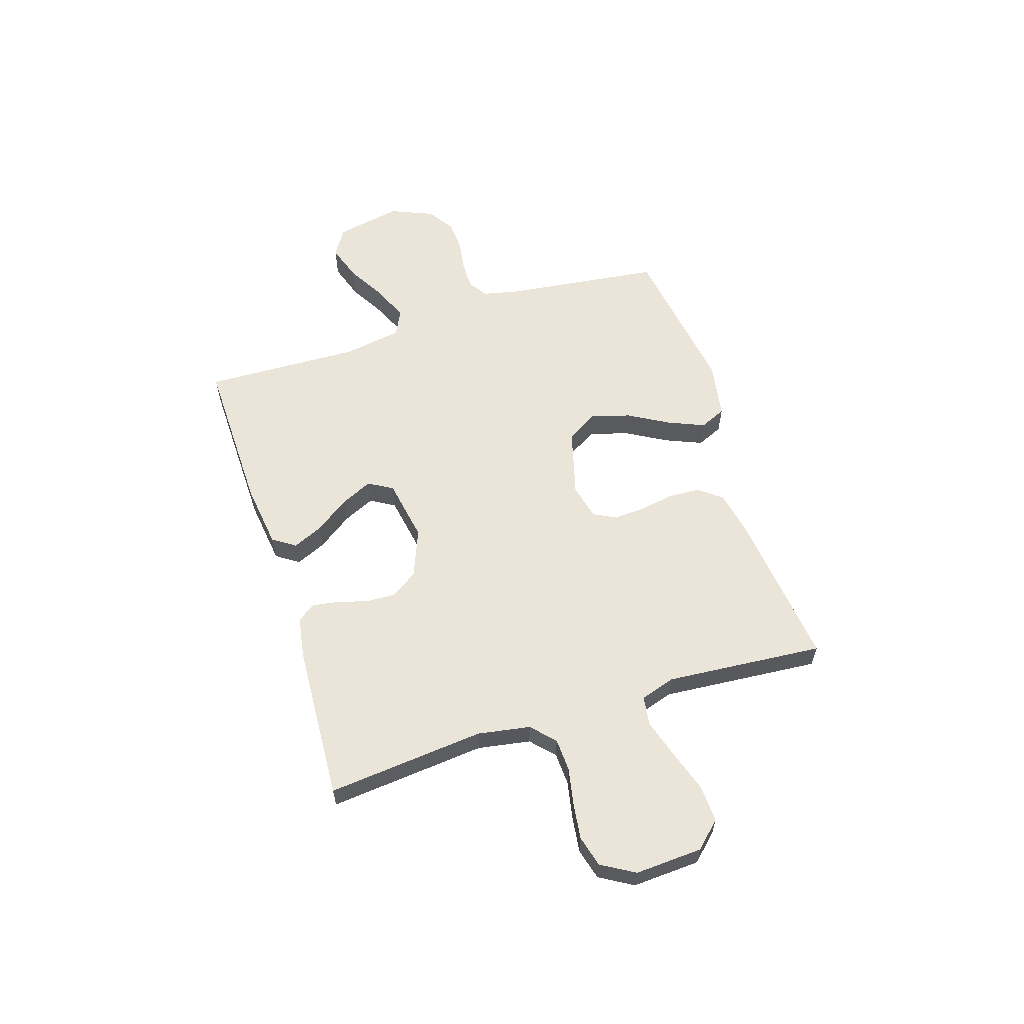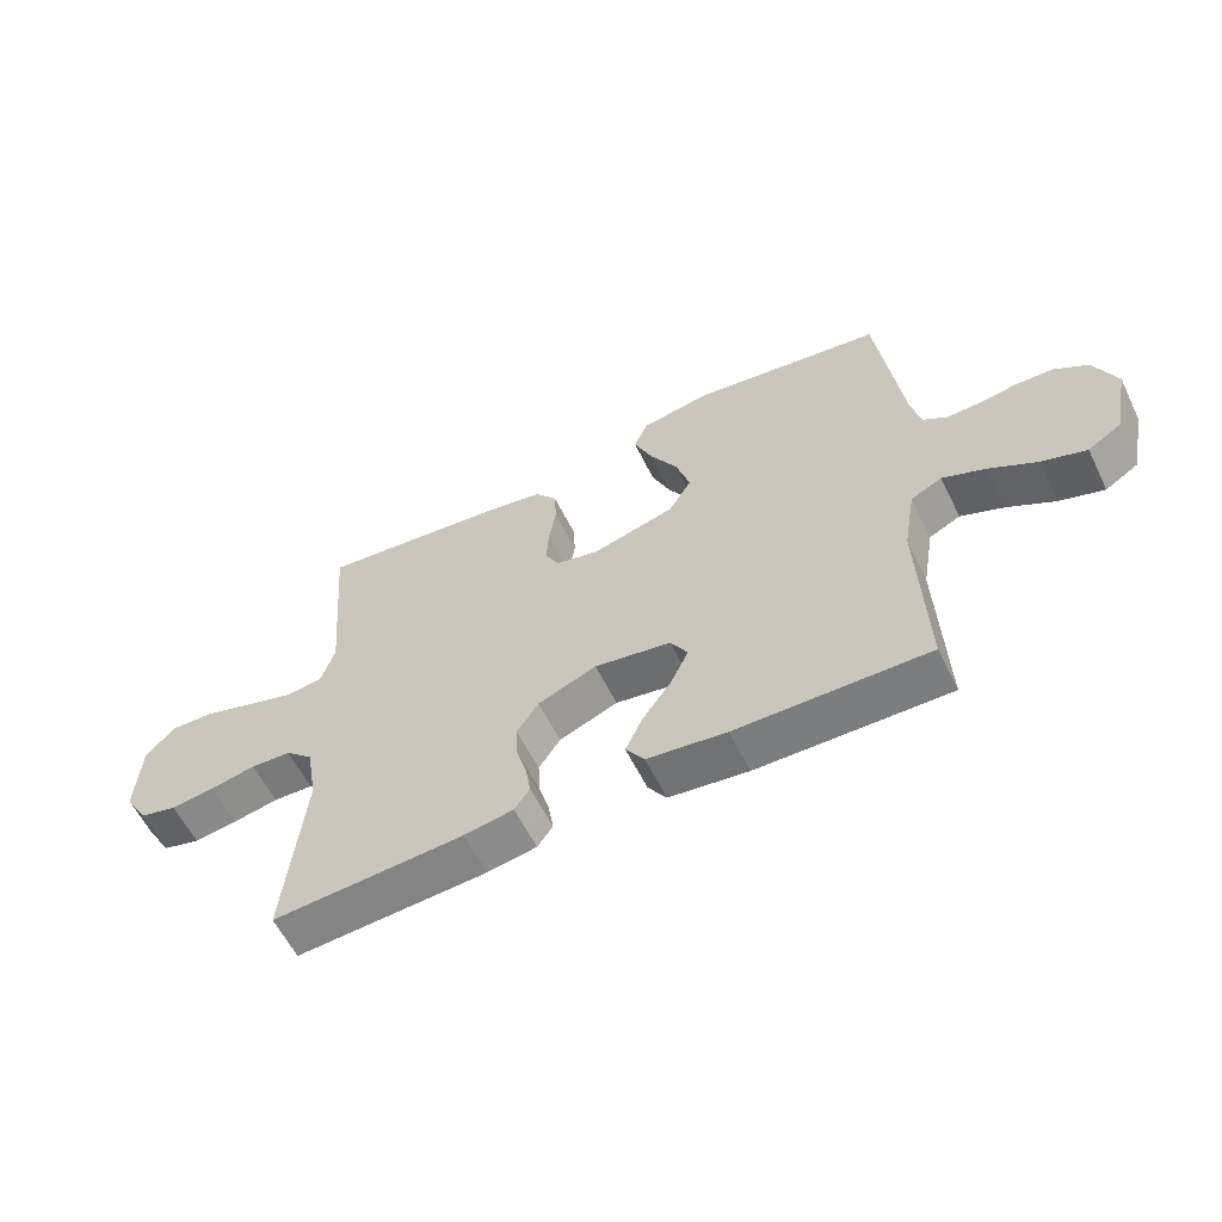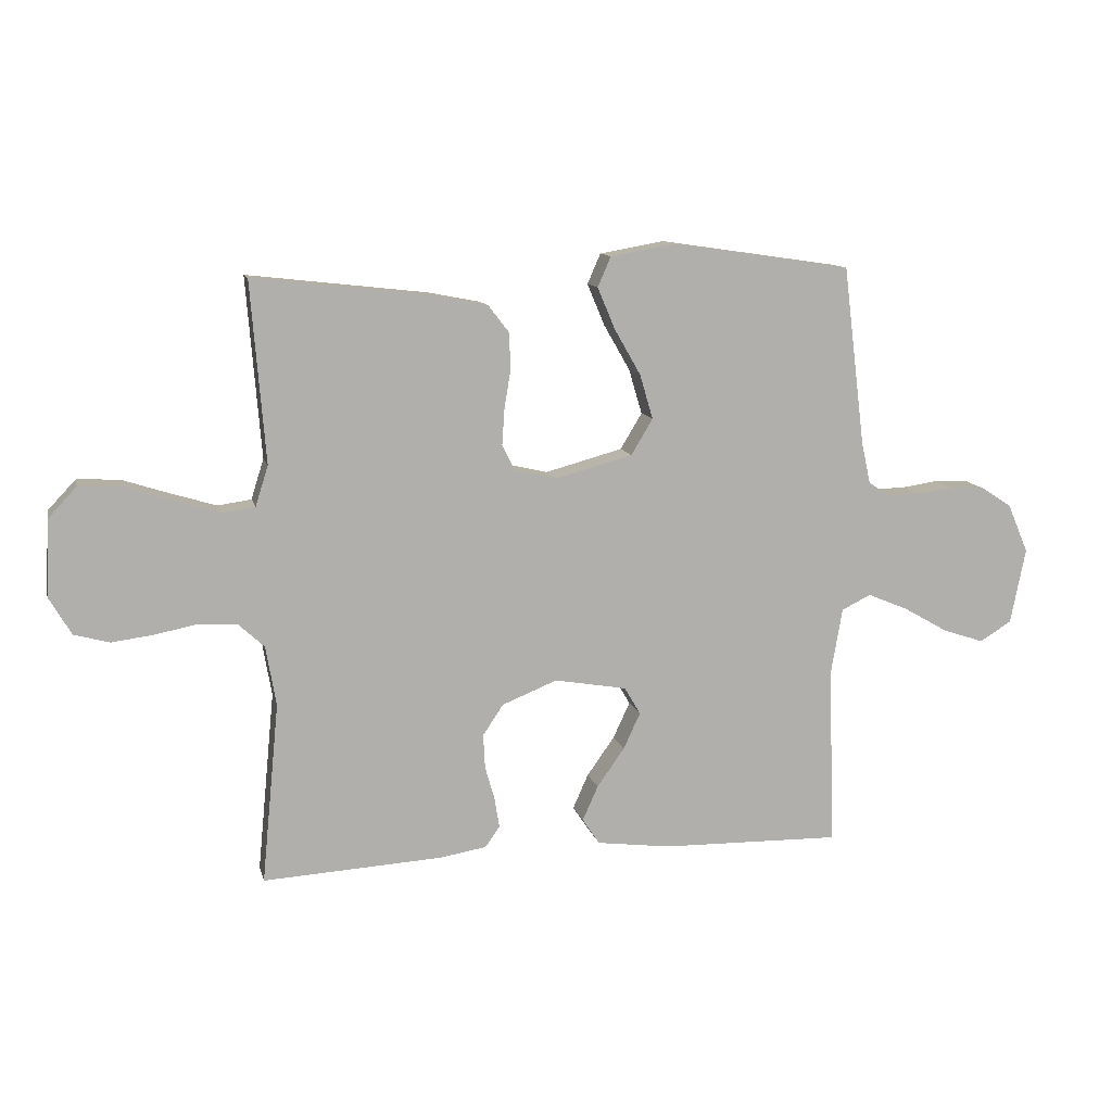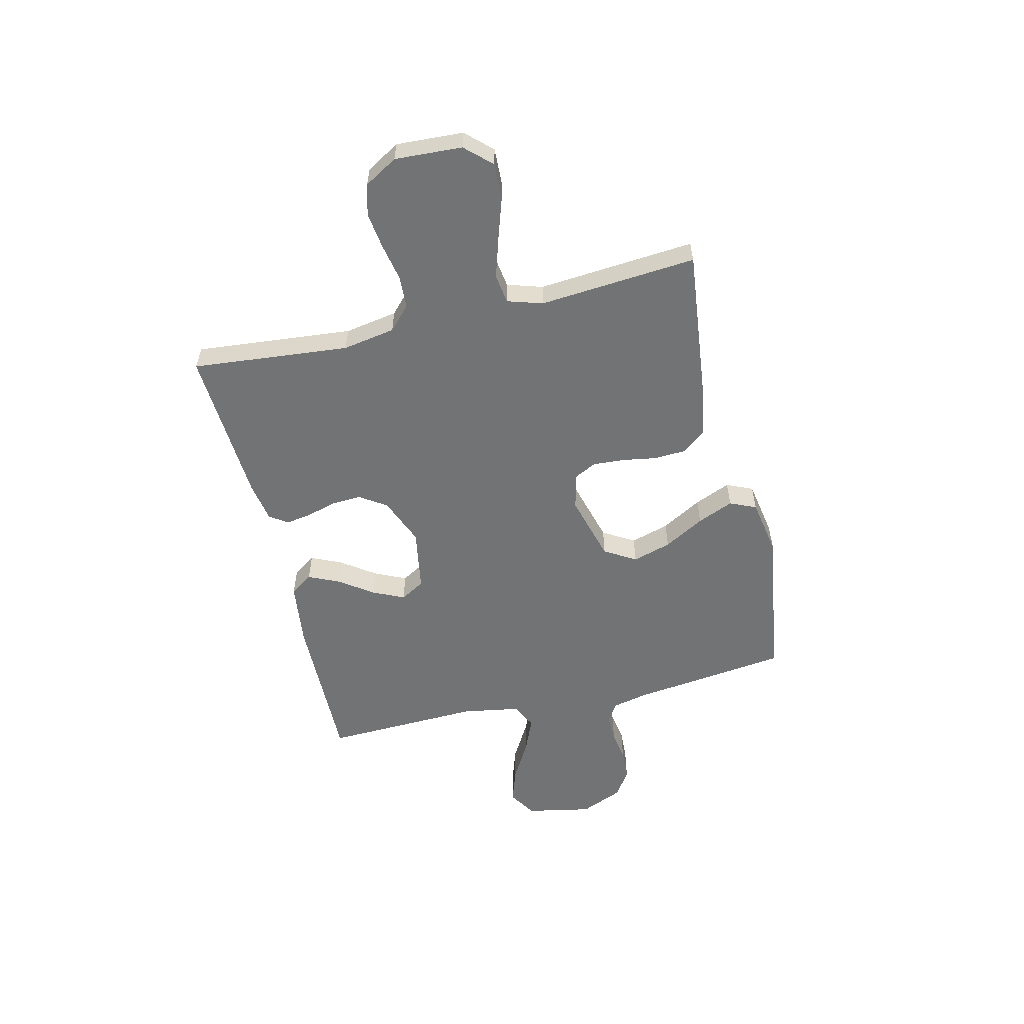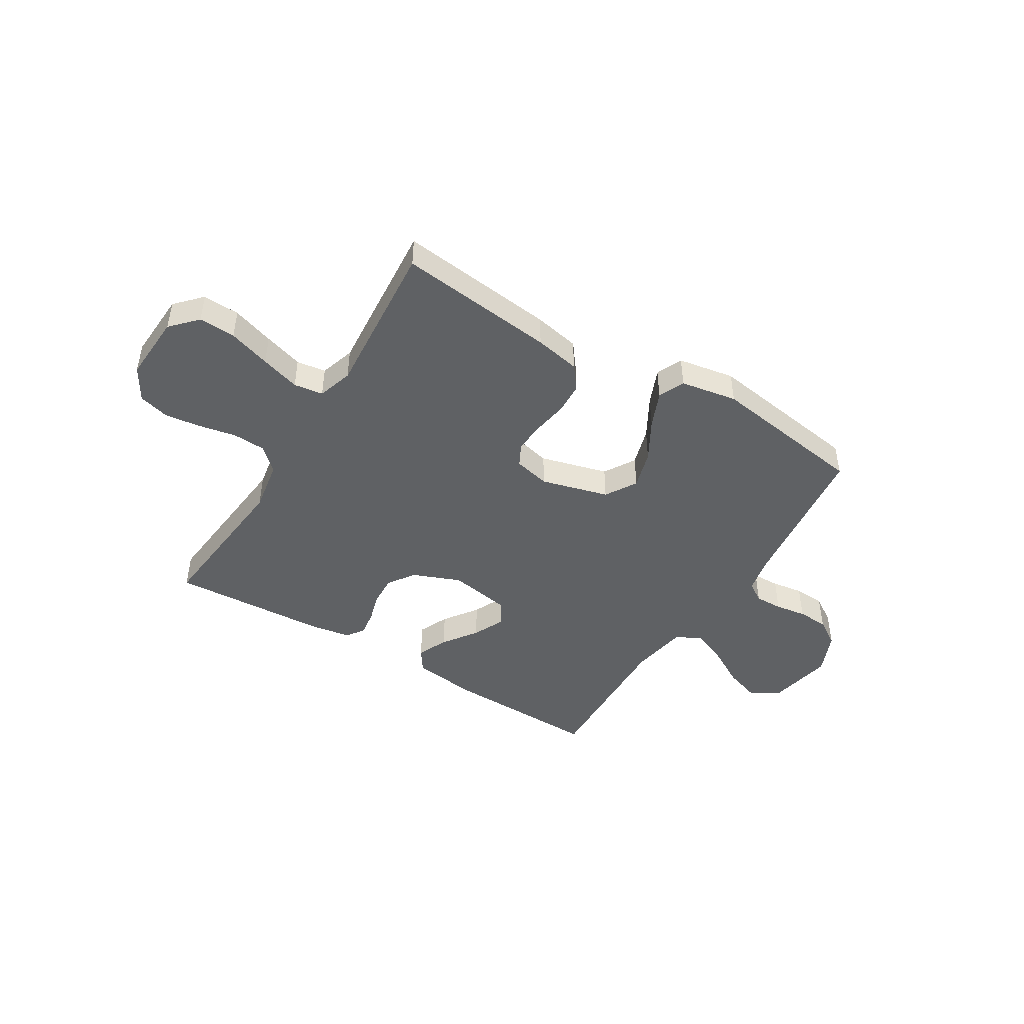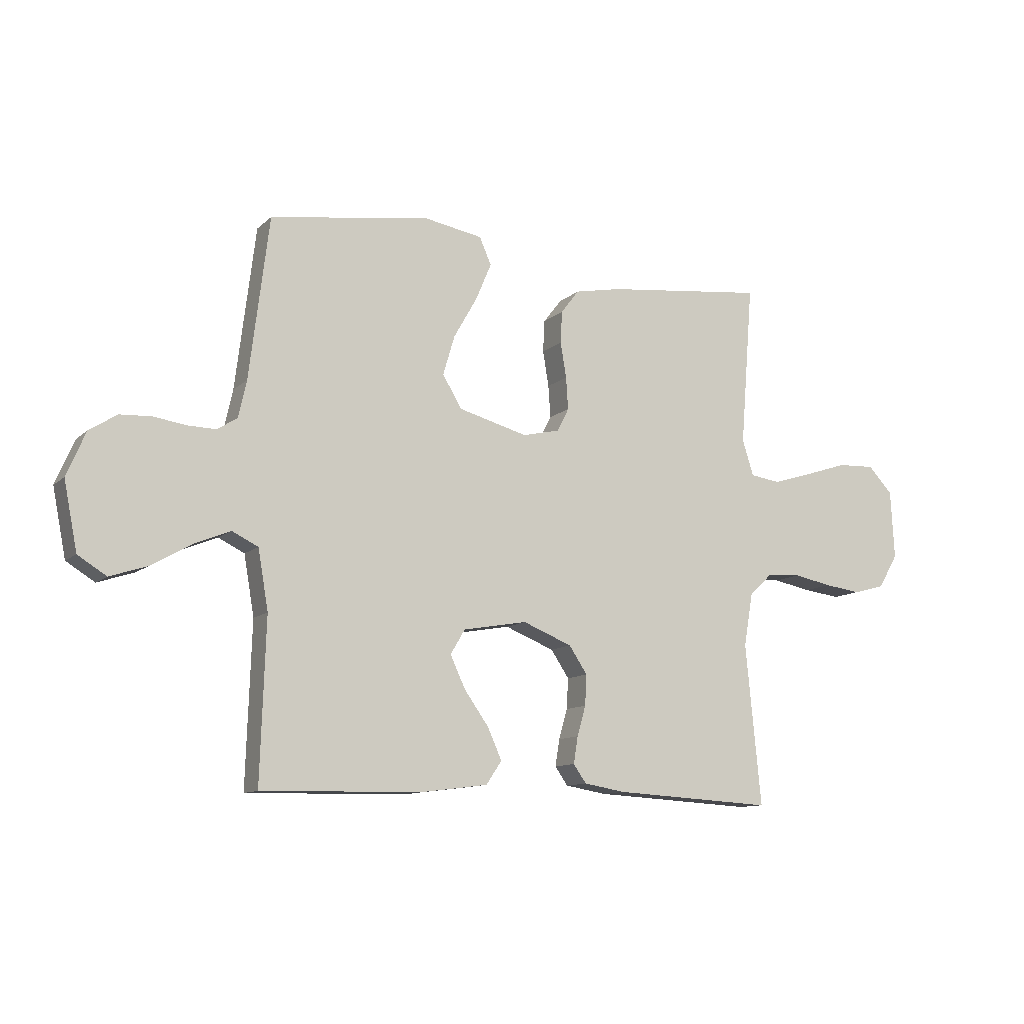
<metadata>
{"format":"obj","ext":"obj","renderer":"f3d","projection":"perspective","resolution":1024,"background":"white","views":[{"elev":59.2,"azim":-107.7,"up":"+Y"},{"elev":-59.6,"azim":26.2,"up":"+Z"},{"elev":11.4,"azim":-13.1,"up":"+Z"},{"elev":-55.9,"azim":-76.5,"up":"+Y"},{"elev":-45.7,"azim":-31.5,"up":"+Y"},{"elev":-11.0,"azim":153.0,"up":"+Z"}]}
</metadata>
<code>
v 0.5 0.07 0.5
v 0.537 0.07 0.2
v 0.552 0.07 0.132
v 0.589 0.07 0.108
v 0.642 0.07 0.109
v 0.702 0.07 0.118
v 0.761 0.07 0.115
v 0.812 0.07 0.082
v 0.847 0.07 0
v 0.822 0.07 -0.126
v 0.769 0.07 -0.159
v 0.7 0.07 -0.136
v 0.625 0.07 -0.093
v 0.558 0.07 -0.065
v 0.509 0.07 -0.089
v 0.49 0.07 -0.2
v 0.5 0.07 -0.5
v 0.2 0.07 -0.494
v 0.076 0.07 -0.478
v 0.047 0.07 -0.435
v 0.073 0.07 -0.377
v 0.119 0.07 -0.312
v 0.147 0.07 -0.252
v 0.12 0.07 -0.206
v 0 0.07 -0.185
v -0.092 0.07 -0.222
v -0.126 0.07 -0.273
v -0.123 0.07 -0.33
v -0.107 0.07 -0.386
v -0.099 0.07 -0.436
v -0.123 0.07 -0.47
v -0.2 0.07 -0.483
v -0.5 0.07 -0.5
v -0.471 0.07 -0.2
v -0.488 0.07 -0.1
v -0.532 0.07 -0.059
v -0.595 0.07 -0.056
v -0.666 0.07 -0.07
v -0.735 0.07 -0.079
v -0.794 0.07 -0.063
v -0.831 0.07 0
v -0.824 0.07 0.128
v -0.778 0.07 0.177
v -0.708 0.07 0.174
v -0.628 0.07 0.148
v -0.553 0.07 0.125
v -0.497 0.07 0.133
v -0.476 0.07 0.2
v -0.5 0.07 0.5
v -0.2 0.07 0.466
v -0.113 0.07 0.449
v -0.079 0.07 0.405
v -0.076 0.07 0.345
v -0.087 0.07 0.279
v -0.091 0.07 0.219
v -0.069 0.07 0.176
v 0 0.07 0.16
v 0.129 0.07 0.195
v 0.165 0.07 0.255
v 0.143 0.07 0.329
v 0.099 0.07 0.406
v 0.07 0.07 0.475
v 0.092 0.07 0.525
v 0.2 0.07 0.544
v 0.5 0 0.5
v 0.537 0 0.2
v 0.552 0 0.132
v 0.589 0 0.108
v 0.642 0 0.109
v 0.702 0 0.118
v 0.761 0 0.115
v 0.812 0 0.082
v 0.847 0 0
v 0.822 0 -0.126
v 0.769 0 -0.159
v 0.7 0 -0.136
v 0.625 0 -0.093
v 0.558 0 -0.065
v 0.509 0 -0.089
v 0.49 0 -0.2
v 0.5 0 -0.5
v 0.2 0 -0.494
v 0.076 0 -0.478
v 0.047 0 -0.435
v 0.073 0 -0.377
v 0.119 0 -0.312
v 0.147 0 -0.252
v 0.12 0 -0.206
v 0 0 -0.185
v -0.092 0 -0.222
v -0.126 0 -0.273
v -0.123 0 -0.33
v -0.107 0 -0.386
v -0.099 0 -0.436
v -0.123 0 -0.47
v -0.2 0 -0.483
v -0.5 0 -0.5
v -0.471 0 -0.2
v -0.488 0 -0.1
v -0.532 0 -0.059
v -0.595 0 -0.056
v -0.666 0 -0.07
v -0.735 0 -0.079
v -0.794 0 -0.063
v -0.831 0 0
v -0.824 0 0.128
v -0.778 0 0.177
v -0.708 0 0.174
v -0.628 0 0.148
v -0.553 0 0.125
v -0.497 0 0.133
v -0.476 0 0.2
v -0.5 0 0.5
v -0.2 0 0.466
v -0.113 0 0.449
v -0.079 0 0.405
v -0.076 0 0.345
v -0.087 0 0.279
v -0.091 0 0.219
v -0.069 0 0.176
v 0 0 0.16
v 0.129 0 0.195
v 0.165 0 0.255
v 0.143 0 0.329
v 0.099 0 0.406
v 0.07 0 0.475
v 0.092 0 0.525
v 0.2 0 0.544
f 63 64 1 2
f 60 61 62 63
f 59 60 63 2
f 58 59 2 3
f 57 58 3 4
f 51 52 53 54
f 51 54 55
f 48 49 50 51
f 47 48 51 55
f 42 43 44 45
f 42 45 46
f 41 42 46
f 40 41 46 47
f 37 38 39 40
f 31 32 33 34
f 31 34 35
f 28 29 30 31
f 27 28 31 35
f 26 27 35 36
f 19 20 21 22
f 19 22 23
f 16 17 18 19
f 15 16 19 23
f 14 15 23 24
f 10 11 12 13
f 10 13 14
f 9 10 14
f 8 9 14
f 5 6 7 8
f 4 5 8 14
f 57 4 14 24
f 40 47 55 56
f 37 40 56 57
f 36 37 57
f 25 26 36 57
f 24 25 57
f 66 65 128 127
f 127 126 125 124
f 66 127 124 123
f 67 66 123 122
f 68 67 122 121
f 118 117 116 115
f 119 118 115
f 115 114 113 112
f 119 115 112 111
f 109 108 107 106
f 110 109 106
f 110 106 105
f 111 110 105 104
f 104 103 102 101
f 98 97 96 95
f 99 98 95
f 95 94 93 92
f 99 95 92 91
f 100 99 91 90
f 86 85 84 83
f 87 86 83
f 83 82 81 80
f 87 83 80 79
f 88 87 79 78
f 77 76 75 74
f 78 77 74
f 78 74 73
f 78 73 72
f 72 71 70 69
f 78 72 69 68
f 88 78 68 121
f 120 119 111 104
f 121 120 104 101
f 121 101 100
f 121 100 90 89
f 121 89 88
f 1 65 66 2
f 2 66 67 3
f 3 67 68 4
f 4 68 69 5
f 5 69 70 6
f 6 70 71 7
f 7 71 72 8
f 8 72 73 9
f 9 73 74 10
f 10 74 75 11
f 11 75 76 12
f 12 76 77 13
f 13 77 78 14
f 14 78 79 15
f 15 79 80 16
f 16 80 81 17
f 17 81 82 18
f 18 82 83 19
f 19 83 84 20
f 20 84 85 21
f 21 85 86 22
f 22 86 87 23
f 23 87 88 24
f 24 88 89 25
f 25 89 90 26
f 26 90 91 27
f 27 91 92 28
f 28 92 93 29
f 29 93 94 30
f 30 94 95 31
f 31 95 96 32
f 32 96 97 33
f 33 97 98 34
f 34 98 99 35
f 35 99 100 36
f 36 100 101 37
f 37 101 102 38
f 38 102 103 39
f 39 103 104 40
f 40 104 105 41
f 41 105 106 42
f 42 106 107 43
f 43 107 108 44
f 44 108 109 45
f 45 109 110 46
f 46 110 111 47
f 47 111 112 48
f 48 112 113 49
f 49 113 114 50
f 50 114 115 51
f 51 115 116 52
f 52 116 117 53
f 53 117 118 54
f 54 118 119 55
f 55 119 120 56
f 56 120 121 57
f 57 121 122 58
f 58 122 123 59
f 59 123 124 60
f 60 124 125 61
f 61 125 126 62
f 62 126 127 63
f 63 127 128 64
f 64 128 65 1

</code>
